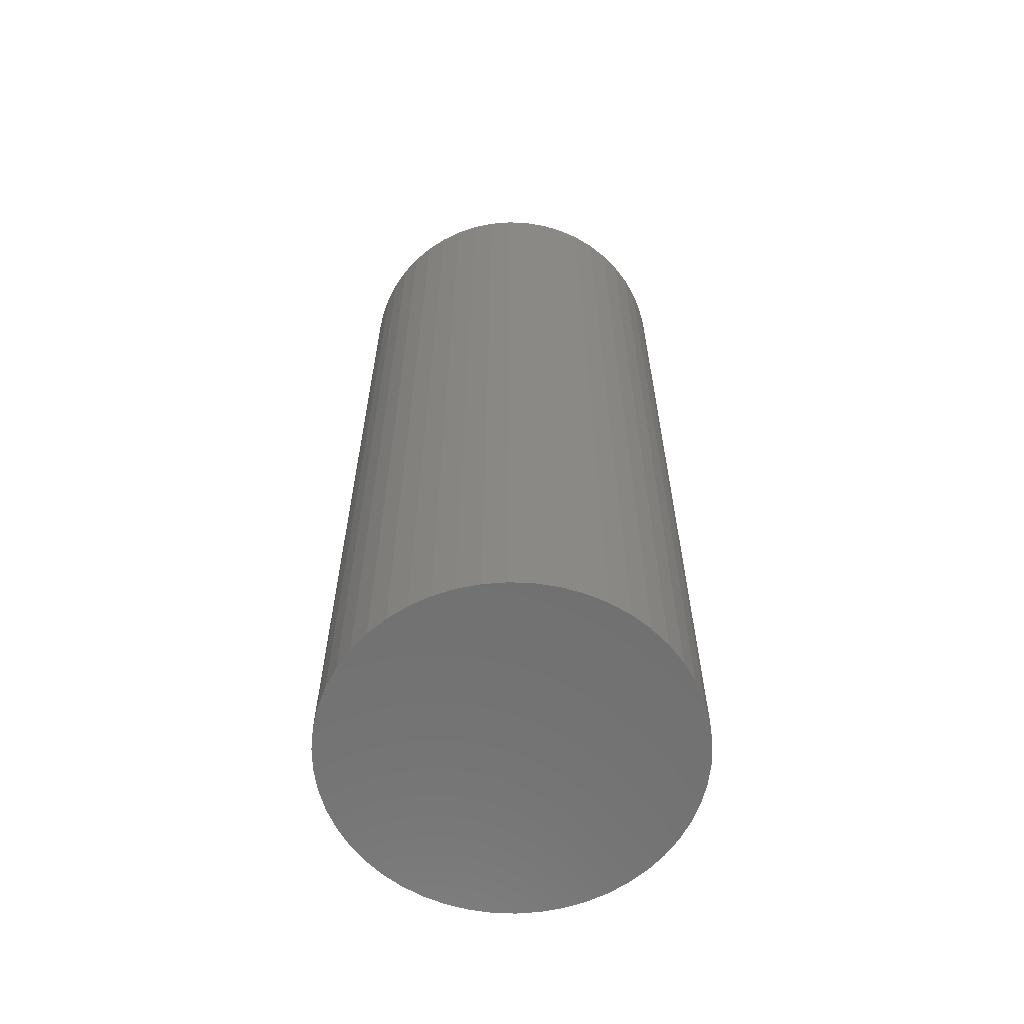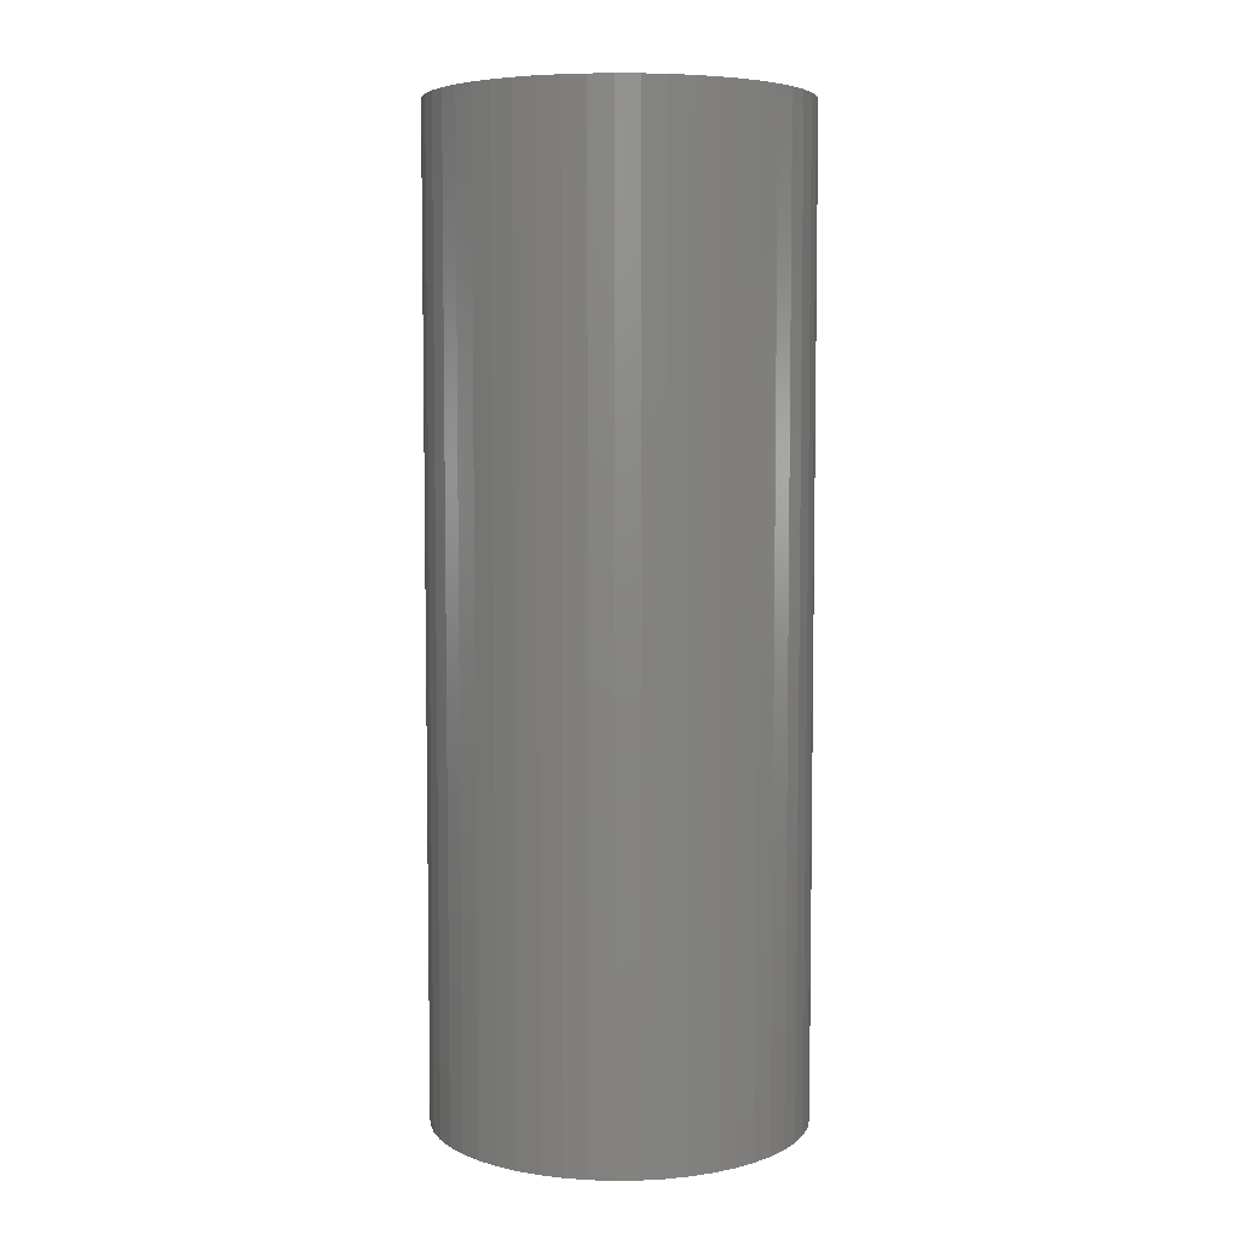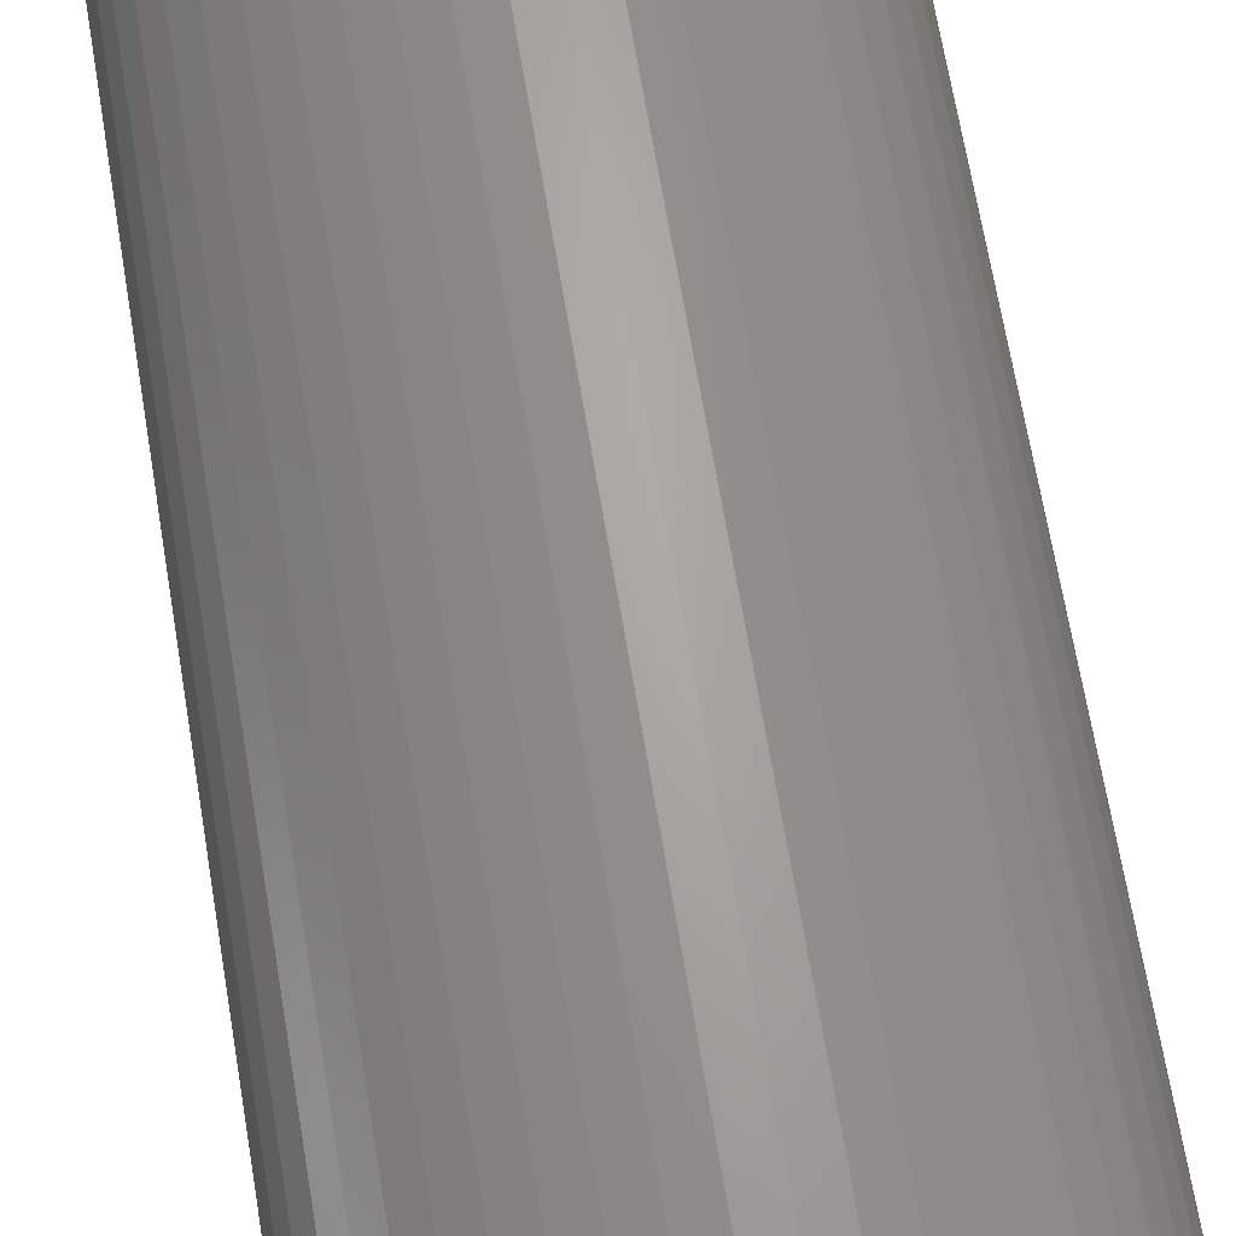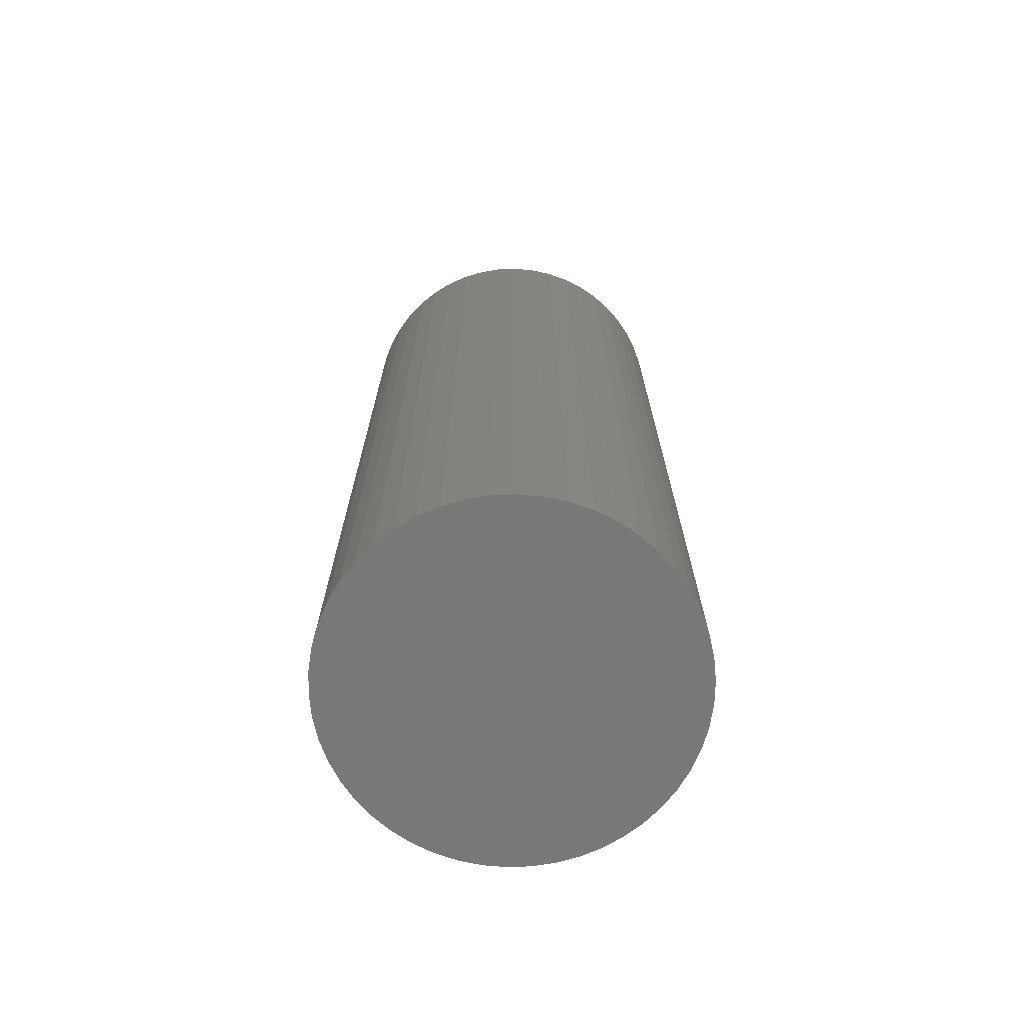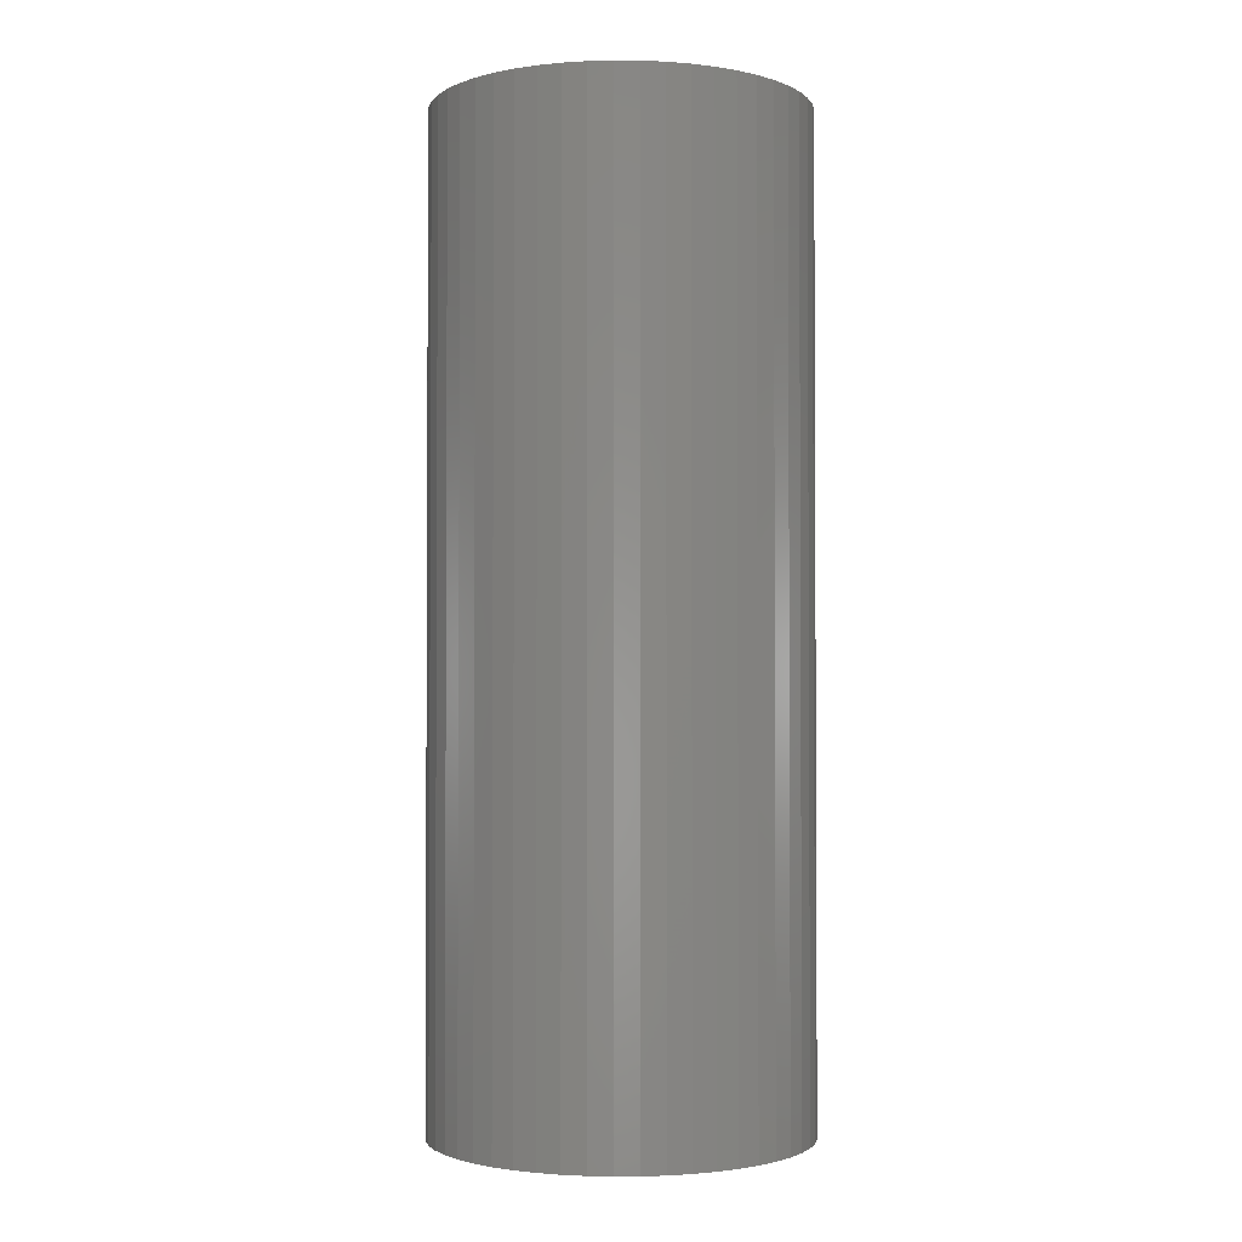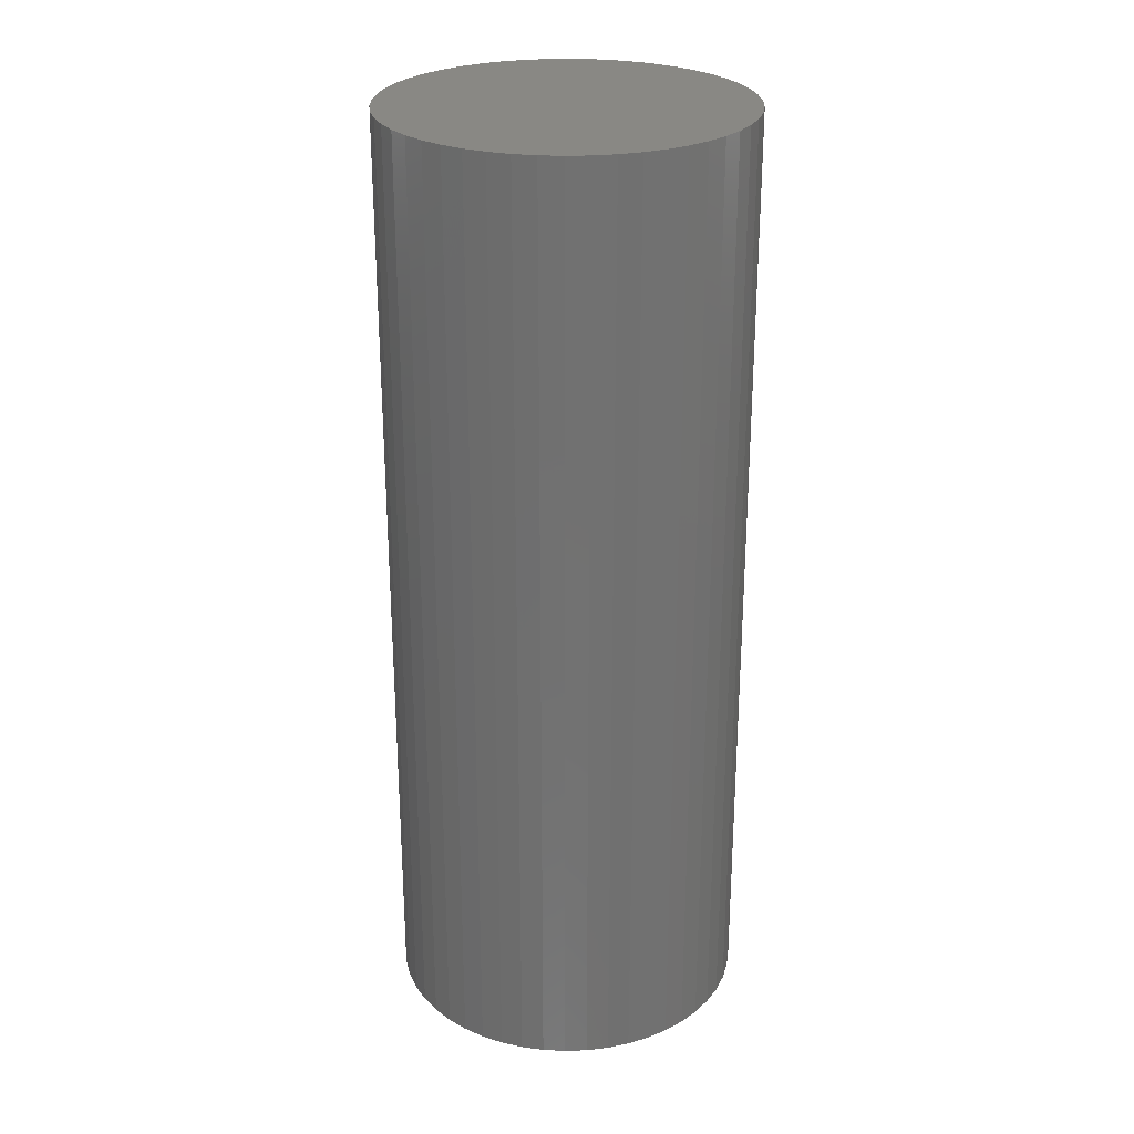
<metadata>
{"format":"stl","ext":"stl","renderer":"f3d","projection":"perspective","resolution":1024,"background":"white","views":[{"elev":-62.4,"azim":-103.3,"up":"+Z"},{"elev":5.8,"azim":77.0,"up":"+Z"},{"elev":66.6,"azim":170.6,"up":"+Y"},{"elev":-70.9,"azim":-134.8,"up":"+Z"},{"elev":-2.0,"azim":99.2,"up":"+Z"},{"elev":26.6,"azim":-154.1,"up":"+Z"}]}
</metadata>
<code>
# stl→obj: 100 verts, 196 faces
v 2.85 0 7.5
v 2.828 0.3572 -7.5
v 2.828 0.3572 7.5
v 2.85 0 -7.5
v 2.76 0.7088 -7.5
v 2.76 0.7088 7.5
v 0.179 2.844 -7.5
v -0.179 2.844 7.5
v 0.179 2.844 7.5
v -0.179 2.844 -7.5
v 2.828 -0.3572 -7.5
v 2.76 -0.7088 -7.5
v 2.65 -1.049 -7.5
v 2.65 1.049 -7.5
v 2.497 -1.373 -7.5
v 2.497 1.373 -7.5
v 2.306 -1.675 -7.5
v 2.306 1.675 -7.5
v 2.078 -1.951 -7.5
v 2.078 1.951 -7.5
v 1.817 -2.196 -7.5
v 1.817 2.196 -7.5
v 1.527 -2.406 -7.5
v 1.527 2.406 -7.5
v 1.213 -2.579 -7.5
v 1.213 2.579 -7.5
v 0.8807 -2.711 -7.5
v 0.8807 2.711 -7.5
v 0.534 -2.8 -7.5
v 0.534 2.8 -7.5
v 0.179 -2.844 -7.5
v -0.179 -2.844 -7.5
v -0.534 -2.8 -7.5
v -0.534 2.8 -7.5
v -0.8807 -2.711 -7.5
v -0.8807 2.711 -7.5
v -1.213 -2.579 -7.5
v -1.213 2.579 -7.5
v -1.527 -2.406 -7.5
v -1.527 2.406 -7.5
v -1.817 -2.196 -7.5
v -1.817 2.196 -7.5
v -2.078 -1.951 -7.5
v -2.078 1.951 -7.5
v -2.306 -1.675 -7.5
v -2.306 1.675 -7.5
v -2.497 -1.373 -7.5
v -2.497 1.373 -7.5
v -2.65 -1.049 -7.5
v -2.65 1.049 -7.5
v -2.76 -0.7088 -7.5
v -2.76 0.7088 -7.5
v -2.828 -0.3572 -7.5
v -2.828 0.3572 -7.5
v -2.85 0 -7.5
v 2.078 -1.951 7.5
v 1.817 -2.196 7.5
v -2.078 1.951 7.5
v -1.817 2.196 7.5
v -1.213 2.579 7.5
v -0.8807 2.711 7.5
v 2.65 1.049 7.5
v 2.497 1.373 7.5
v 0.8807 2.711 7.5
v 1.213 2.579 7.5
v 1.527 2.406 7.5
v 1.817 2.196 7.5
v -2.497 1.373 7.5
v -2.65 1.049 7.5
v -2.76 0.7088 7.5
v 2.828 -0.3572 7.5
v 2.76 -0.7088 7.5
v 2.65 -1.049 7.5
v 2.497 -1.373 7.5
v 2.306 1.675 7.5
v 2.306 -1.675 7.5
v 2.078 1.951 7.5
v 1.527 -2.406 7.5
v 1.213 -2.579 7.5
v 0.8807 -2.711 7.5
v 0.534 2.8 7.5
v 0.534 -2.8 7.5
v 0.179 -2.844 7.5
v -0.179 -2.844 7.5
v -0.534 2.8 7.5
v -0.534 -2.8 7.5
v -0.8807 -2.711 7.5
v -1.213 -2.579 7.5
v -1.527 2.406 7.5
v -1.527 -2.406 7.5
v -1.817 -2.196 7.5
v -2.078 -1.951 7.5
v -2.306 1.675 7.5
v -2.306 -1.675 7.5
v -2.497 -1.373 7.5
v -2.65 -1.049 7.5
v -2.76 -0.7088 7.5
v -2.828 0.3572 7.5
v -2.828 -0.3572 7.5
v -2.85 0 7.5
f 1 2 3
f 2 1 4
f 3 5 6
f 5 3 2
f 7 8 9
f 8 7 10
f 11 2 4
f 12 2 11
f 12 5 2
f 13 5 12
f 13 14 5
f 15 14 13
f 15 16 14
f 17 16 15
f 17 18 16
f 19 18 17
f 19 20 18
f 21 20 19
f 21 22 20
f 23 22 21
f 23 24 22
f 25 24 23
f 25 26 24
f 27 26 25
f 27 28 26
f 29 28 27
f 29 30 28
f 31 30 29
f 31 7 30
f 32 7 31
f 32 10 7
f 33 10 32
f 33 34 10
f 35 34 33
f 35 36 34
f 37 36 35
f 37 38 36
f 39 38 37
f 39 40 38
f 41 40 39
f 41 42 40
f 43 42 41
f 43 44 42
f 45 44 43
f 45 46 44
f 47 46 45
f 47 48 46
f 49 48 47
f 49 50 48
f 51 50 49
f 51 52 50
f 53 52 51
f 53 54 52
f 54 53 55
f 21 56 57
f 56 21 19
f 42 58 59
f 58 42 44
f 36 60 61
f 60 36 38
f 62 16 63
f 16 62 14
f 26 64 65
f 64 26 28
f 22 66 67
f 66 22 24
f 50 68 48
f 68 50 69
f 52 69 50
f 69 52 70
f 3 71 1
f 6 71 3
f 6 72 71
f 62 72 6
f 62 73 72
f 63 73 62
f 63 74 73
f 75 74 63
f 75 76 74
f 77 76 75
f 77 56 76
f 67 56 77
f 67 57 56
f 66 57 67
f 66 78 57
f 65 78 66
f 65 79 78
f 64 79 65
f 64 80 79
f 81 80 64
f 81 82 80
f 9 82 81
f 9 83 82
f 8 83 9
f 8 84 83
f 85 84 8
f 85 86 84
f 61 86 85
f 61 87 86
f 60 87 61
f 60 88 87
f 89 88 60
f 89 90 88
f 59 90 89
f 59 91 90
f 58 91 59
f 58 92 91
f 93 92 58
f 93 94 92
f 68 94 93
f 68 95 94
f 69 95 68
f 69 96 95
f 70 96 69
f 70 97 96
f 98 97 70
f 98 99 97
f 99 98 100
f 10 85 8
f 85 10 34
f 27 79 80
f 79 27 25
f 20 67 77
f 67 20 22
f 63 18 75
f 18 63 16
f 28 81 64
f 81 28 30
f 48 93 46
f 93 48 68
f 46 58 44
f 58 46 93
f 38 89 60
f 89 38 40
f 71 4 1
f 4 71 11
f 76 15 74
f 15 76 17
f 72 11 71
f 11 72 12
f 43 91 92
f 91 43 41
f 49 97 51
f 97 49 96
f 45 95 47
f 95 45 94
f 32 83 84
f 83 32 31
f 25 78 79
f 78 25 23
f 6 14 62
f 14 6 5
f 75 20 77
f 20 75 18
f 30 9 81
f 9 30 7
f 24 65 66
f 65 24 26
f 54 70 52
f 70 54 98
f 55 98 54
f 98 55 100
f 40 59 89
f 59 40 42
f 34 61 85
f 61 34 36
f 56 17 76
f 17 56 19
f 74 13 73
f 13 74 15
f 37 87 88
f 87 37 35
f 47 96 49
f 96 47 95
f 43 94 45
f 94 43 92
f 53 100 55
f 100 53 99
f 29 80 82
f 80 29 27
f 31 82 83
f 82 31 29
f 73 12 72
f 12 73 13
f 33 84 86
f 84 33 32
f 51 99 53
f 99 51 97
f 23 57 78
f 57 23 21
f 39 88 90
f 88 39 37
f 35 86 87
f 86 35 33
f 41 90 91
f 90 41 39

</code>
